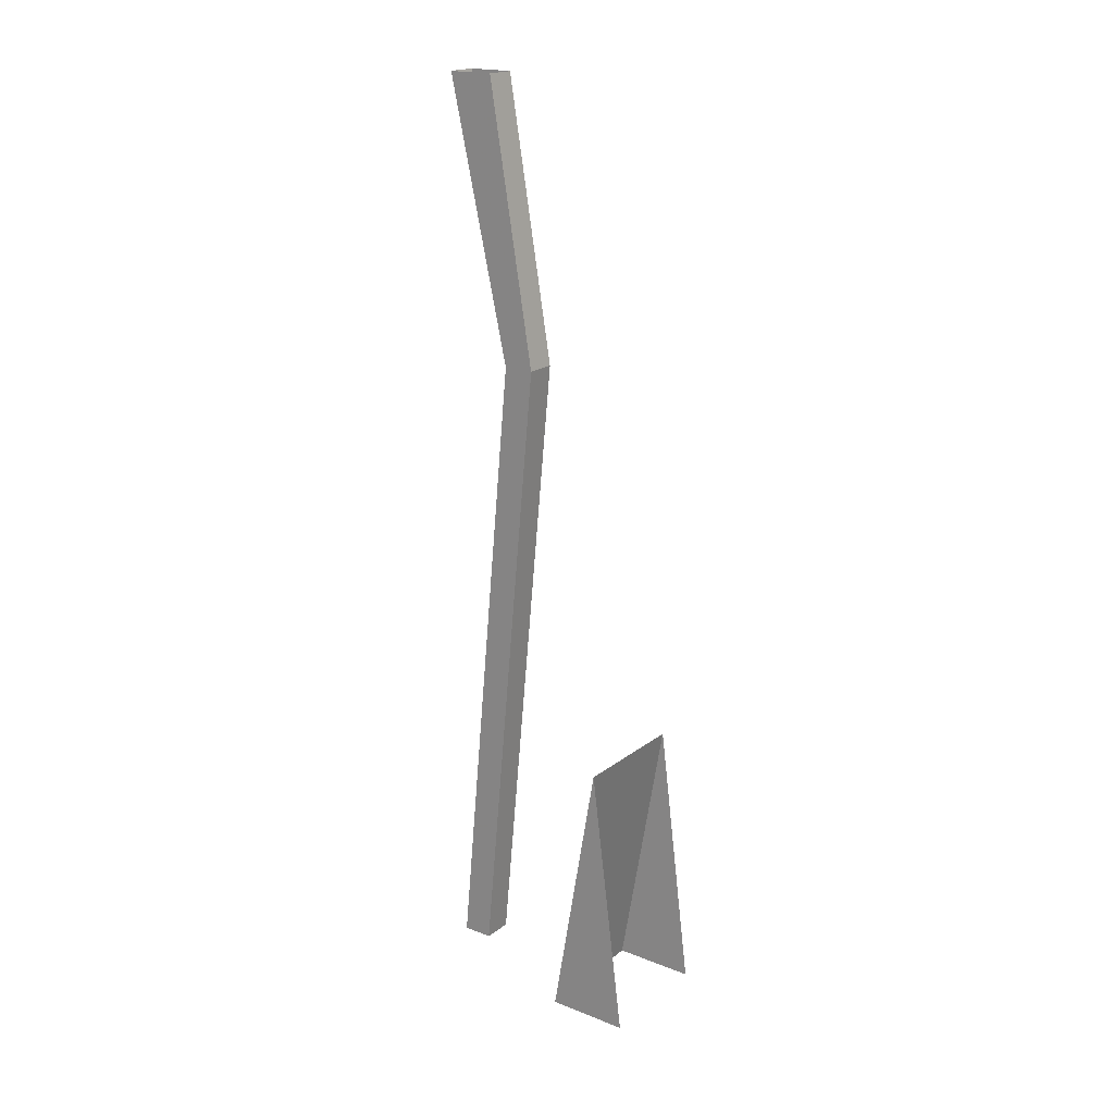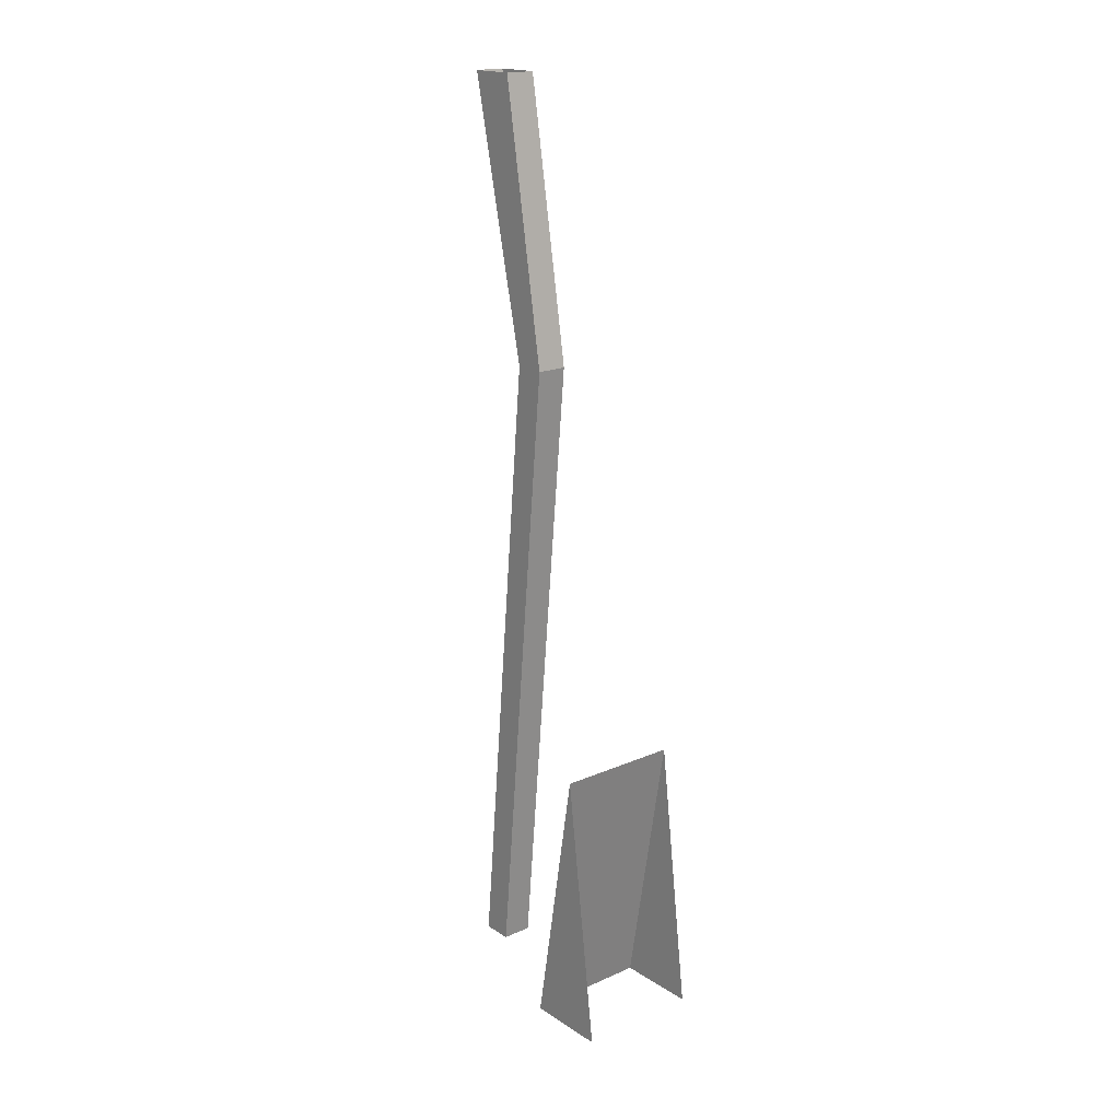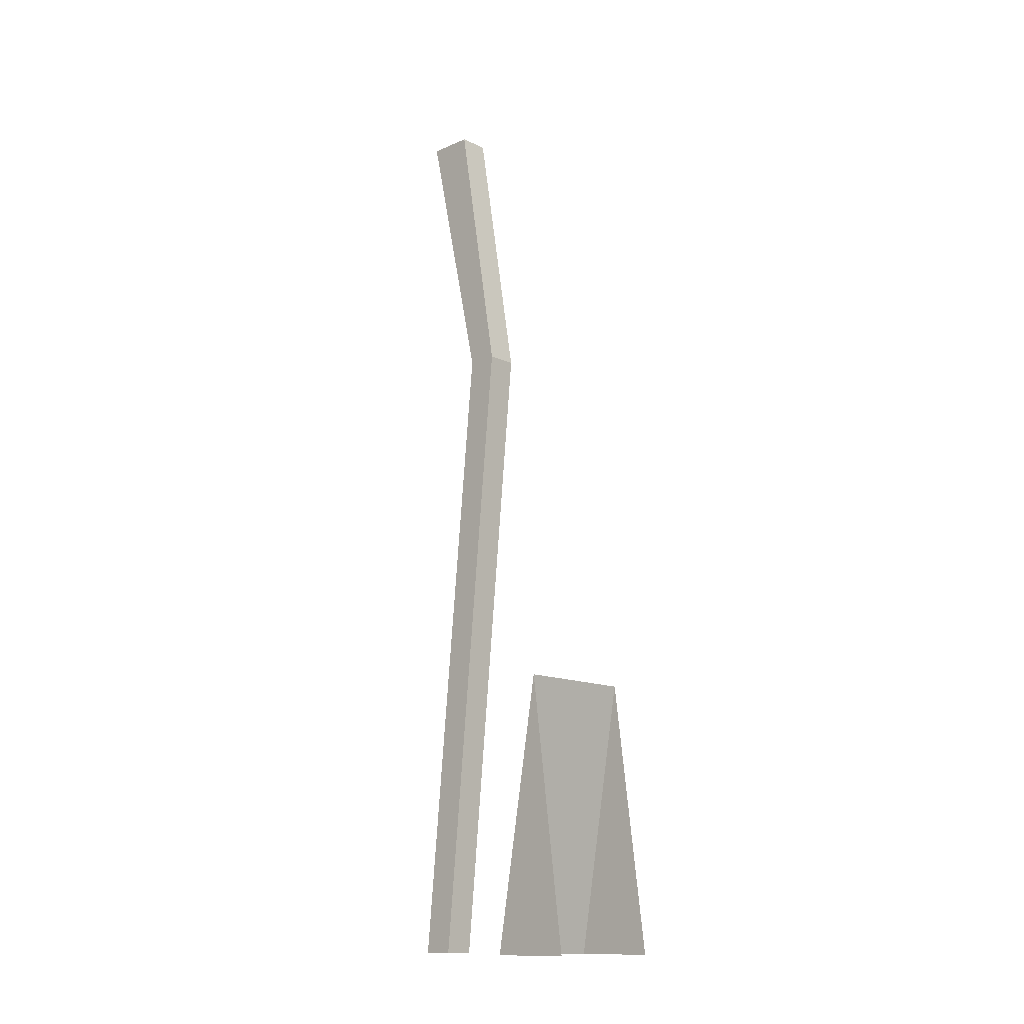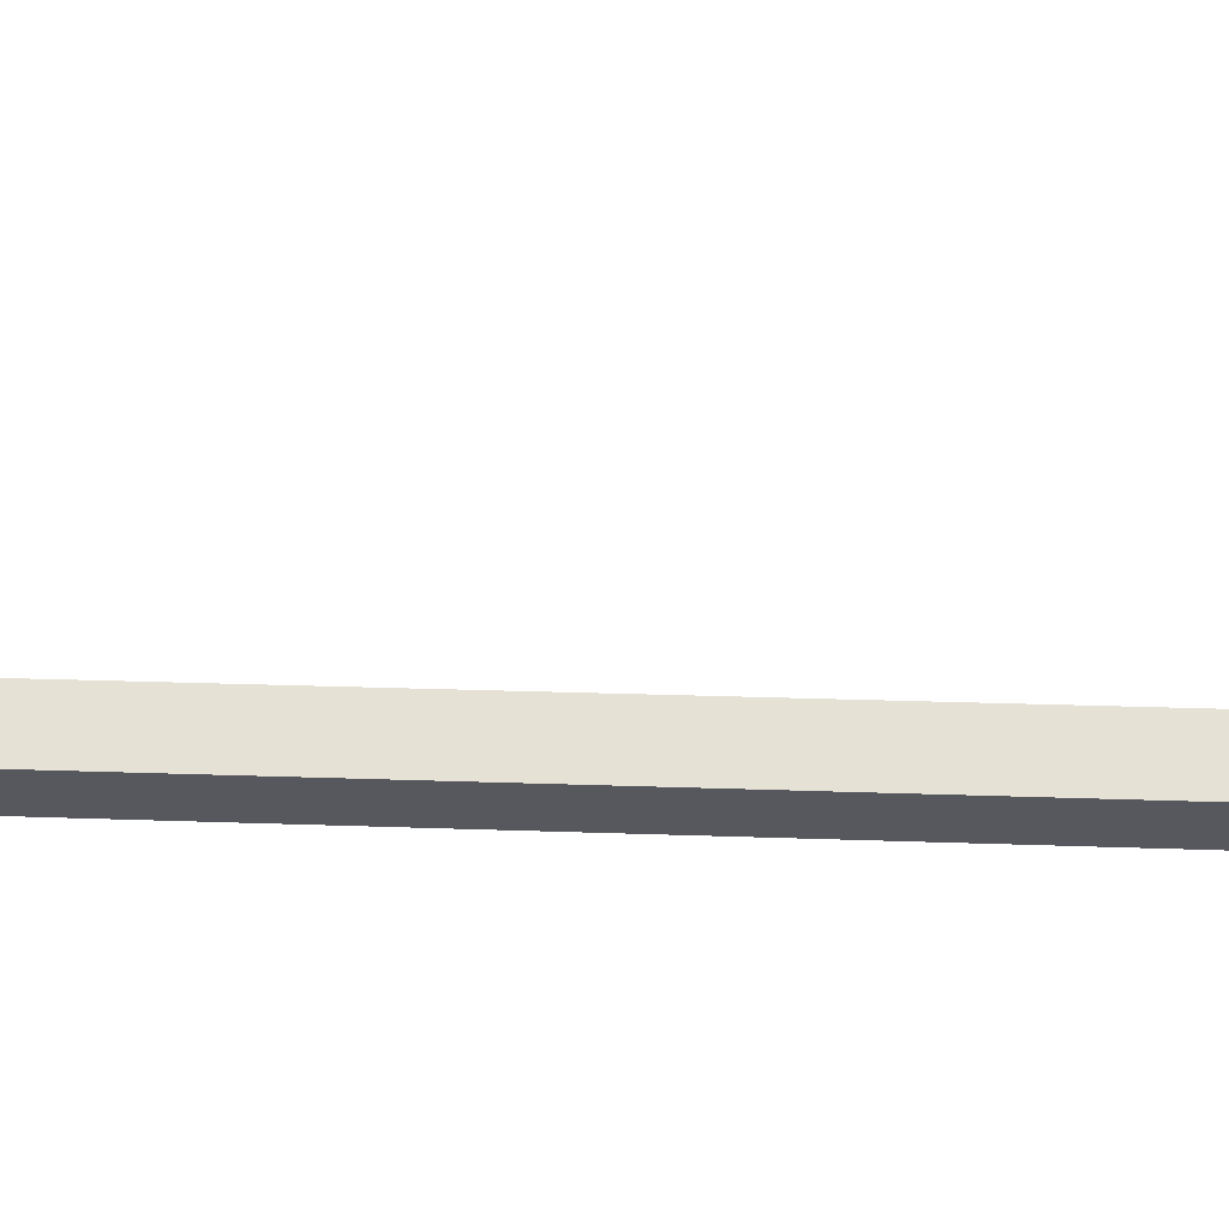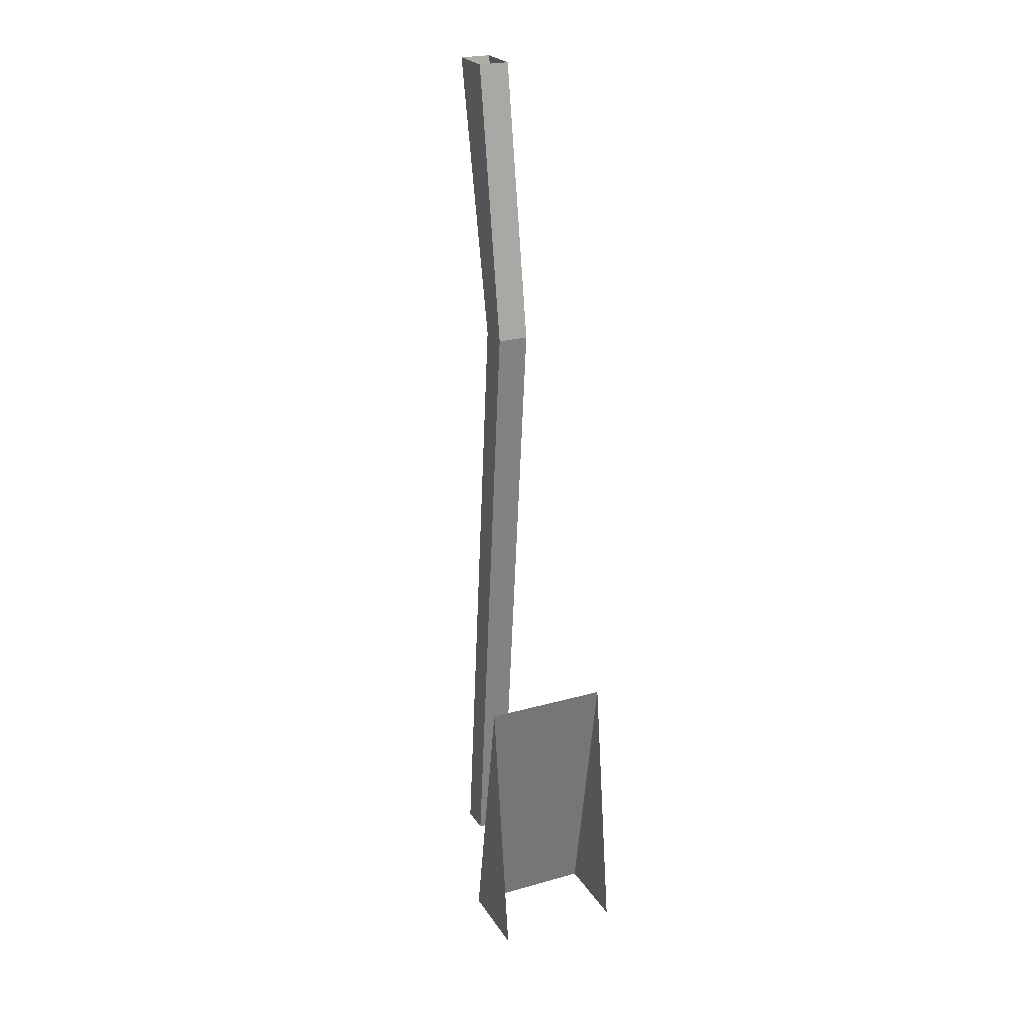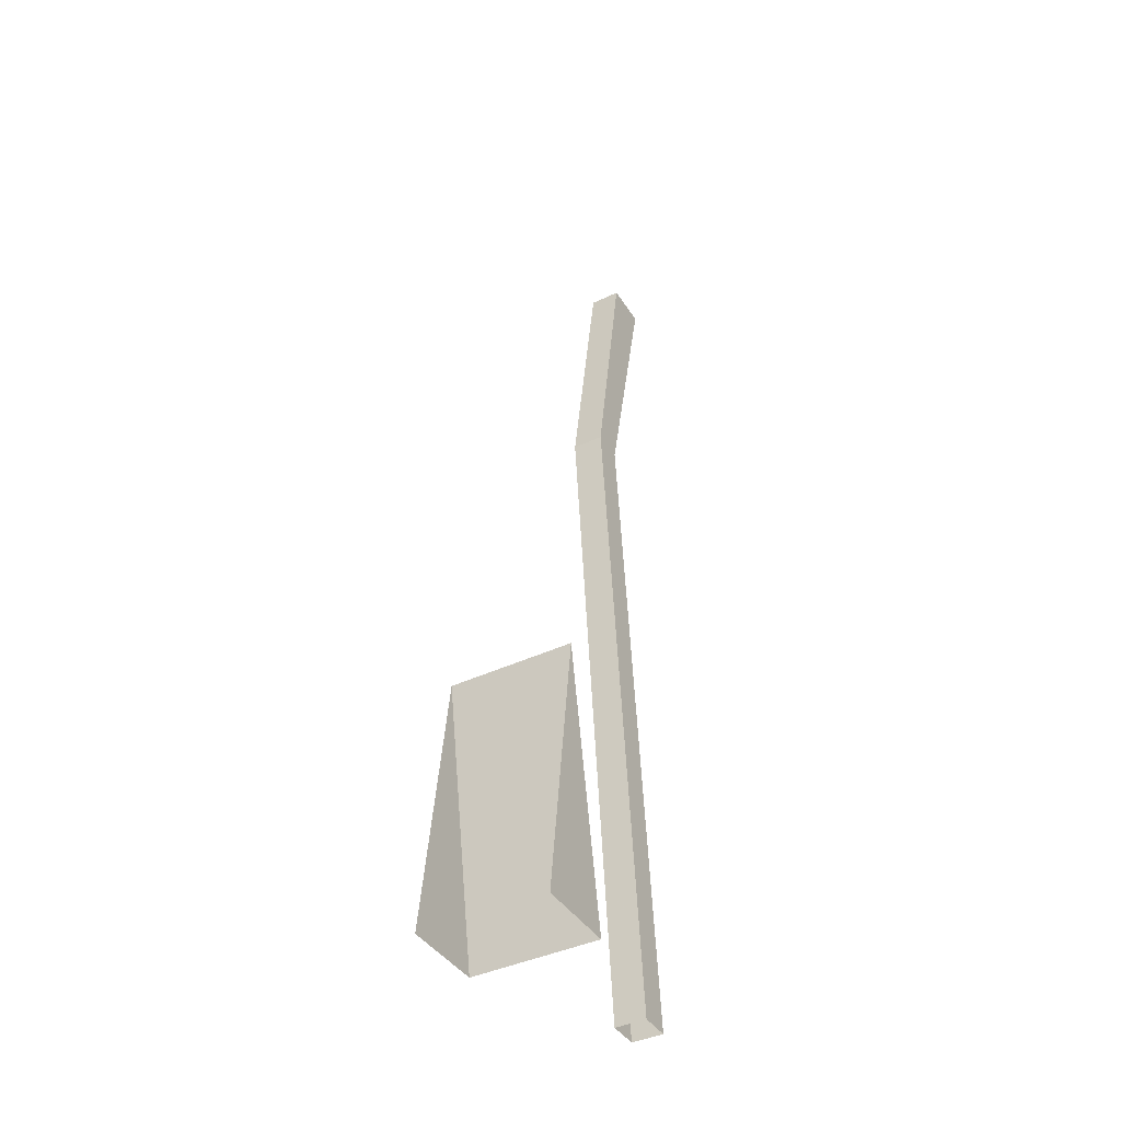
<metadata>
{"format":"obj","ext":"obj","renderer":"f3d","projection":"perspective","resolution":1024,"background":"white","views":[{"elev":19.5,"azim":-54.0,"up":"+Y"},{"elev":18.7,"azim":-39.9,"up":"+Y"},{"elev":-13.6,"azim":-46.3,"up":"+Y"},{"elev":61.0,"azim":94.6,"up":"+Z"},{"elev":24.1,"azim":-24.8,"up":"+Y"},{"elev":-41.4,"azim":29.9,"up":"+Y"}]}
</metadata>
<code>
v 0.03125 -0.5625 0.125
v 0.03125 0 0.09375
v 0.03125 -0.5625 0.1875
v 0.03125 -1.867 0
v -0.03125 -1.867 0
v -0.03125 -0.5625 0.125
v 0.03125 0 0
v -0.03125 0 0.09375
v -0.03125 -0.5625 0.1875
v 0.03125 -1.867 0.0625
v -0.03125 0 0
v -0.03125 -1.867 0.0625
v -0.1562 -1.32 0.4297
v 0.09375 -1.867 0.3359
v -0.1562 -1.867 0.3359
v -0.1562 -1.867 0.5
v 0.09375 -1.32 0.4297
v 0.09375 -1.867 0.5
f 1 2 3
f 1 3 4
f 1 4 5
f 1 5 6
f 1 6 7
f 1 7 2
f 3 8 9
f 3 9 10
f 3 10 4
f 3 2 8
f 9 11 6
f 9 6 12
f 9 12 10
f 9 8 11
f 6 11 7
f 12 6 5
f 13 14 15
f 13 15 16
f 17 14 13
f 14 17 18

</code>
